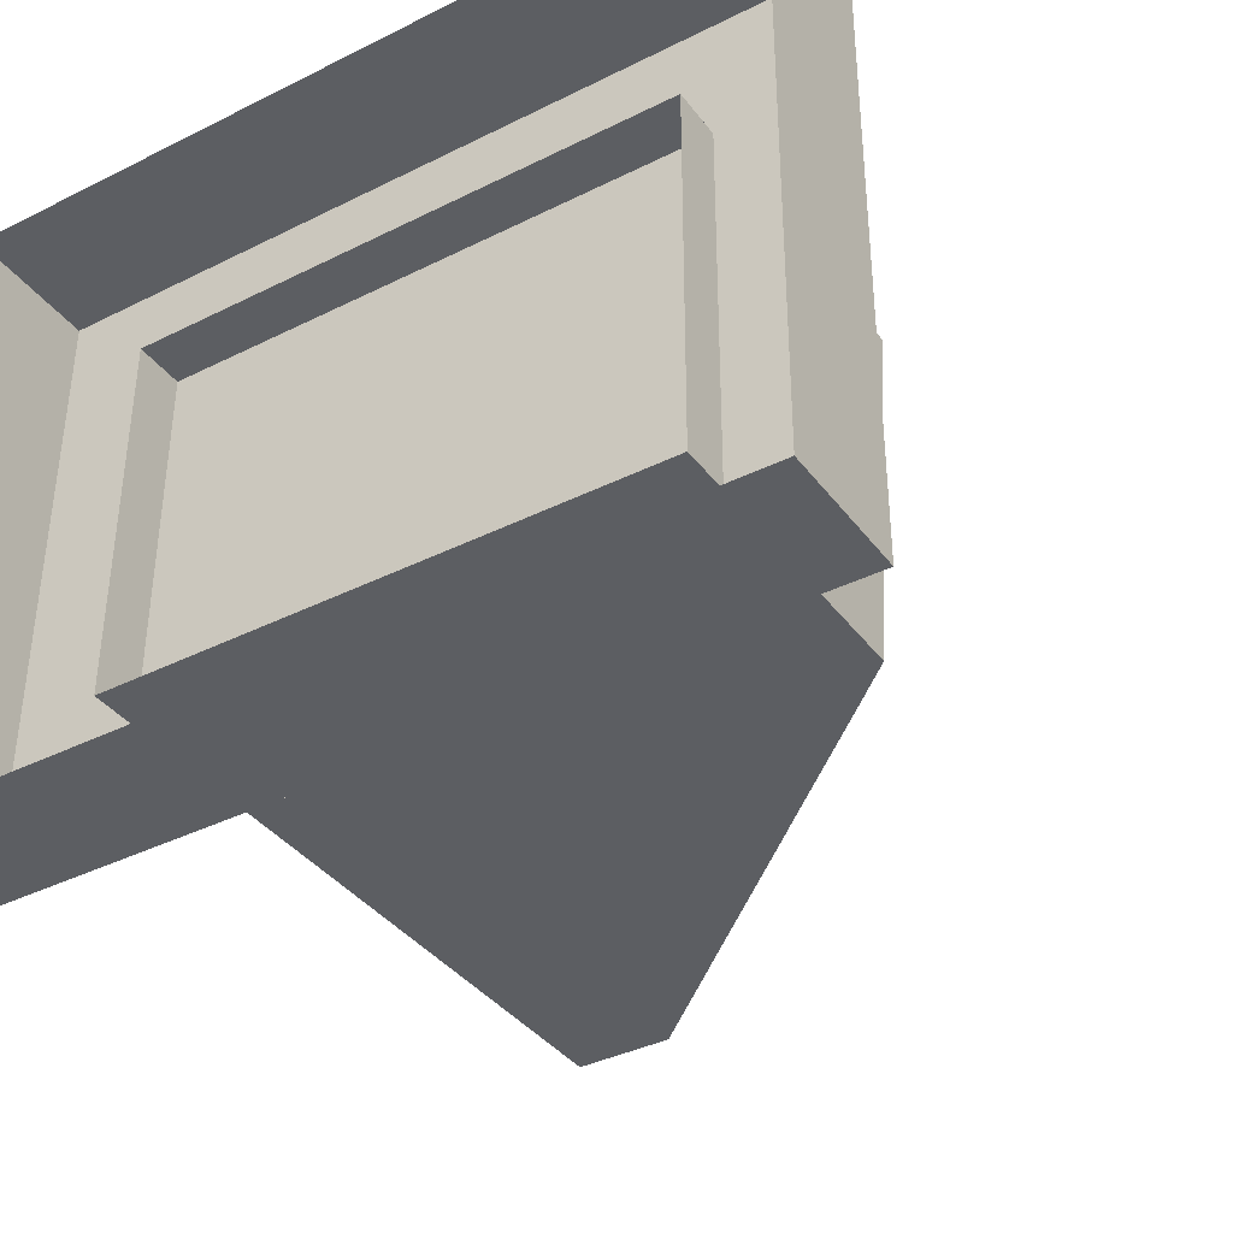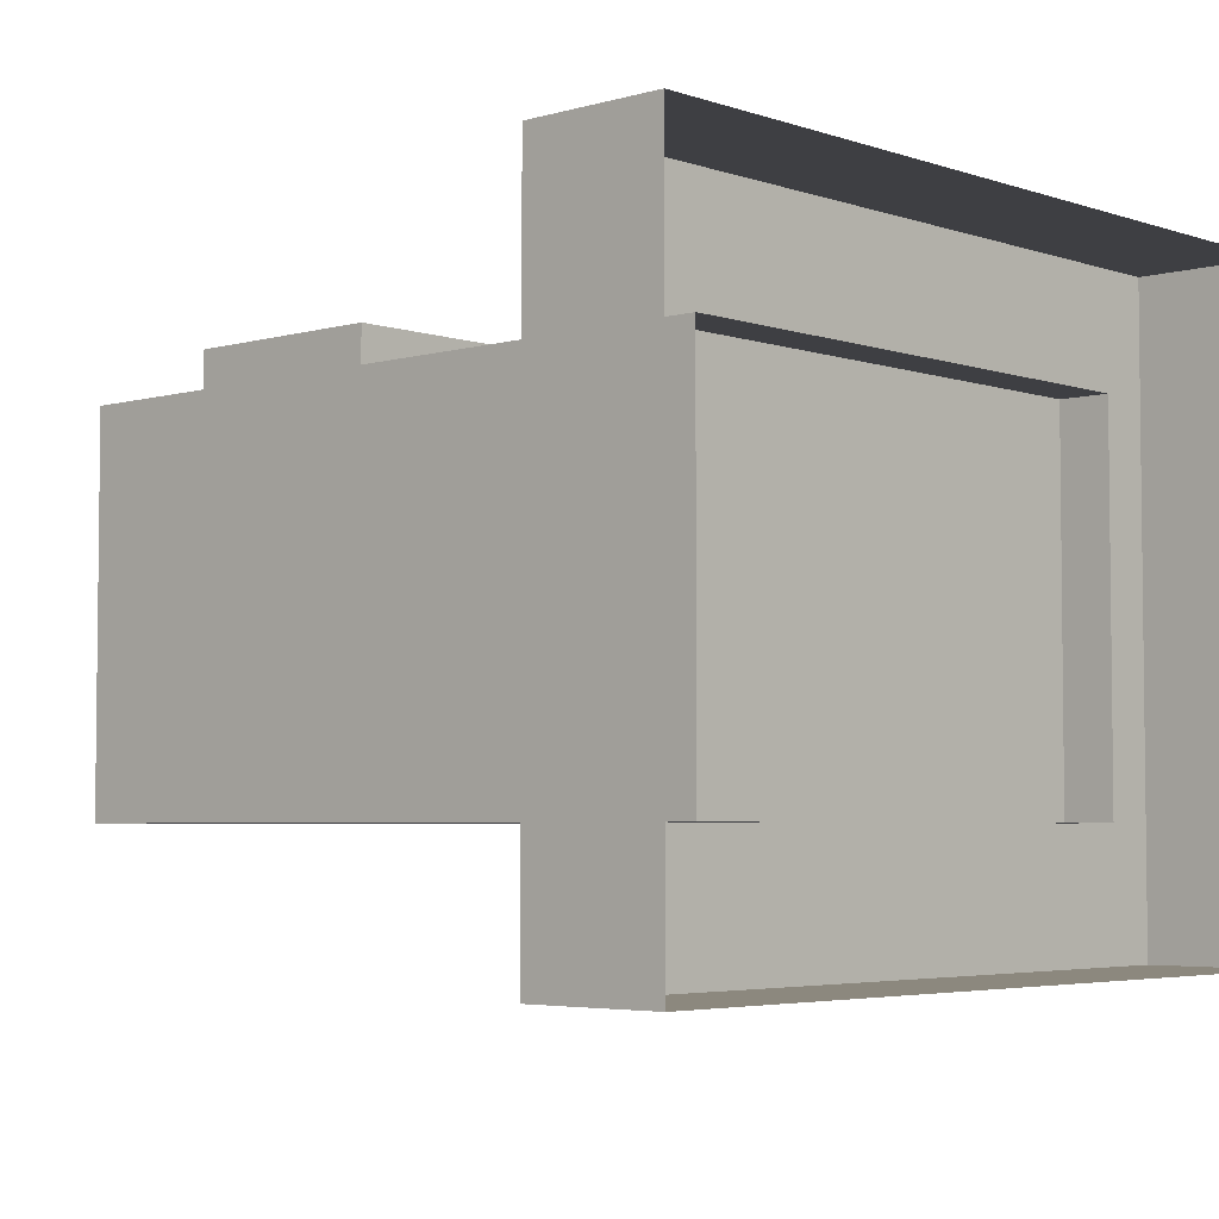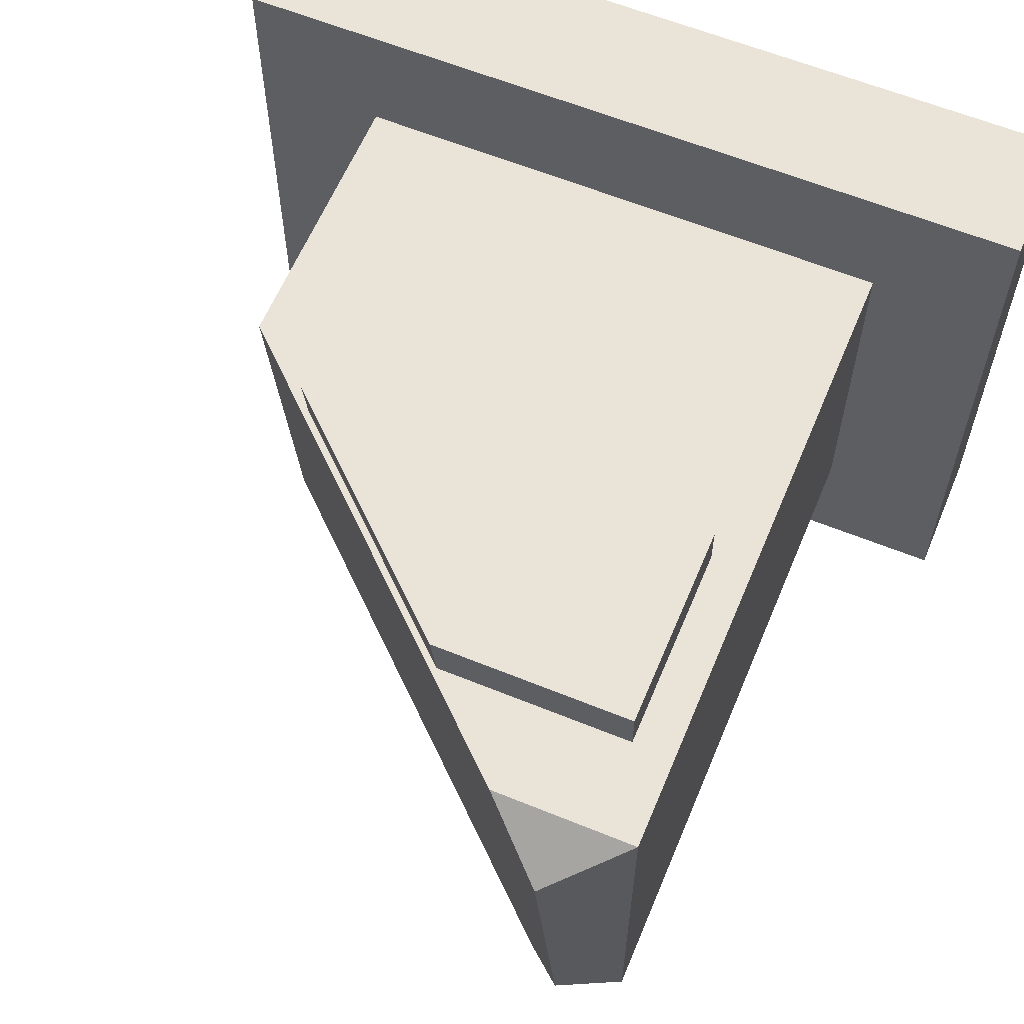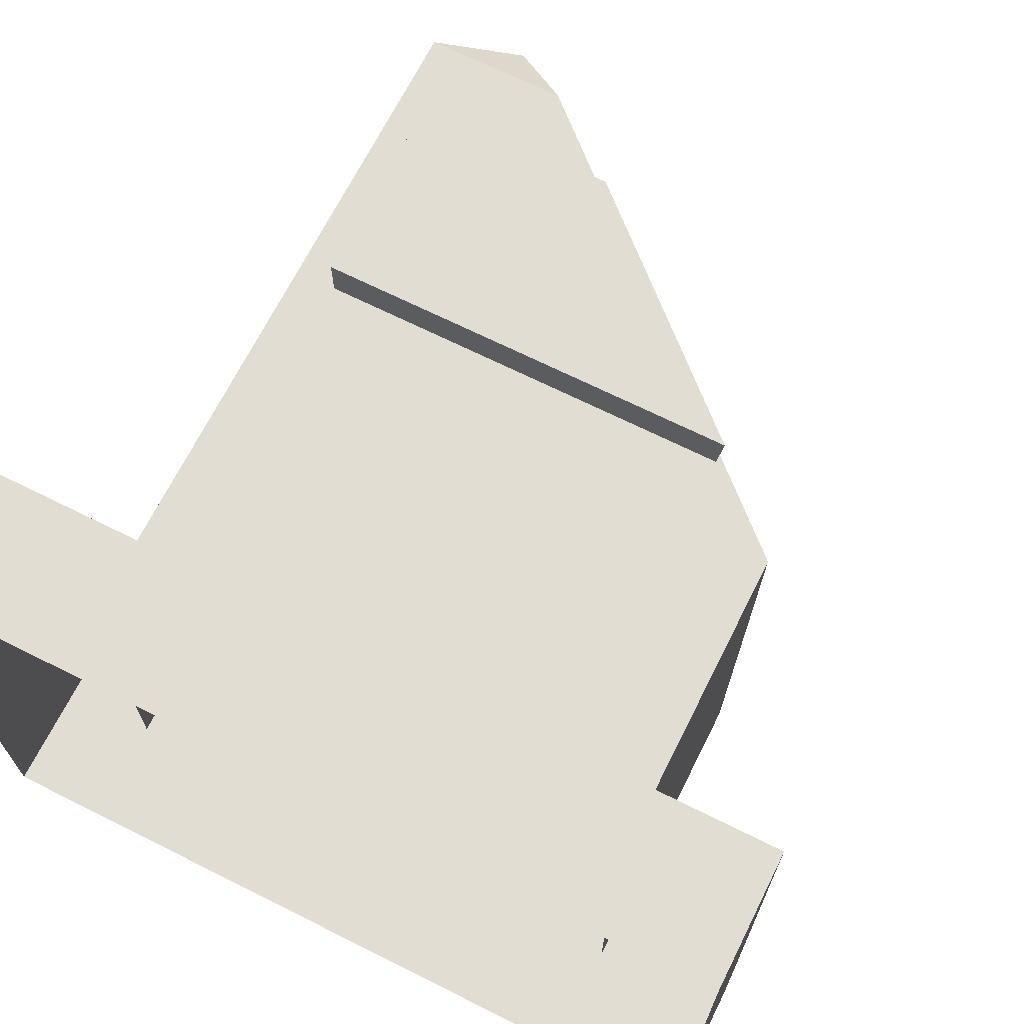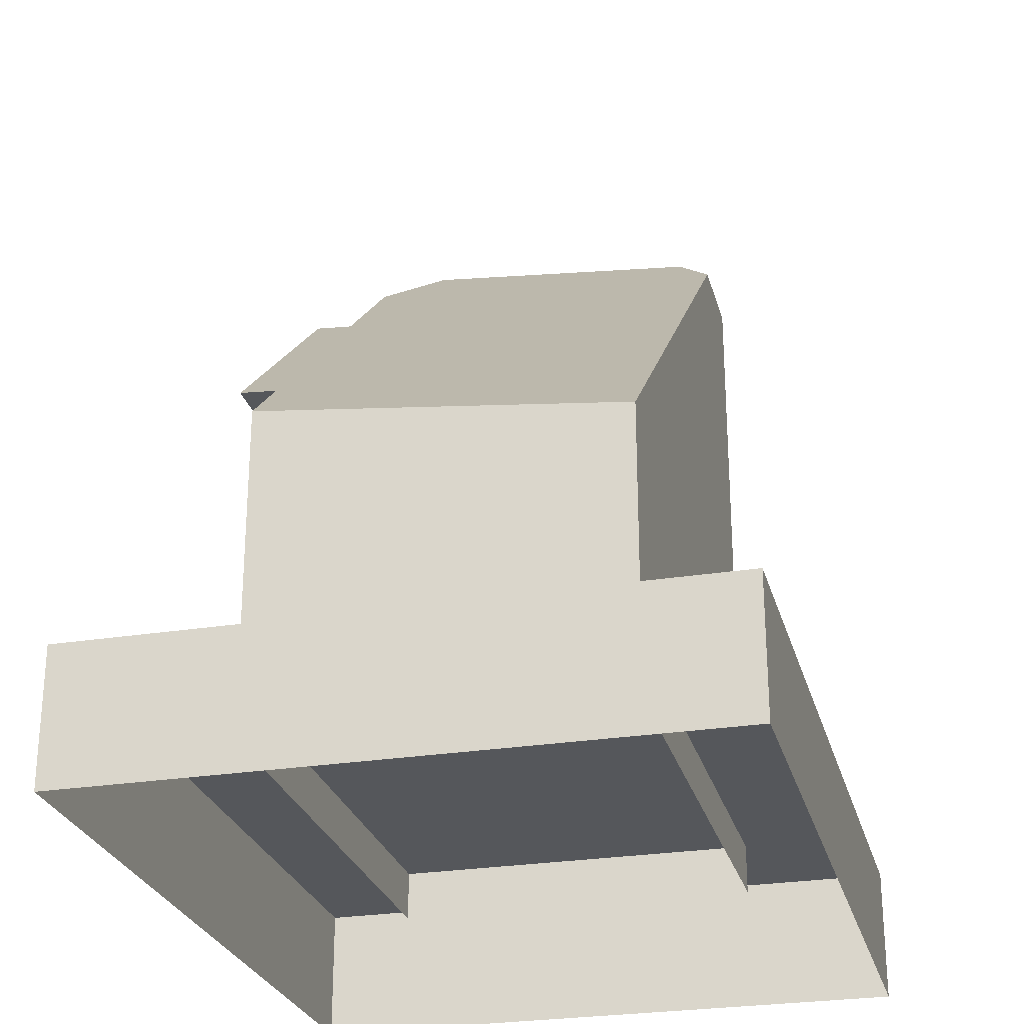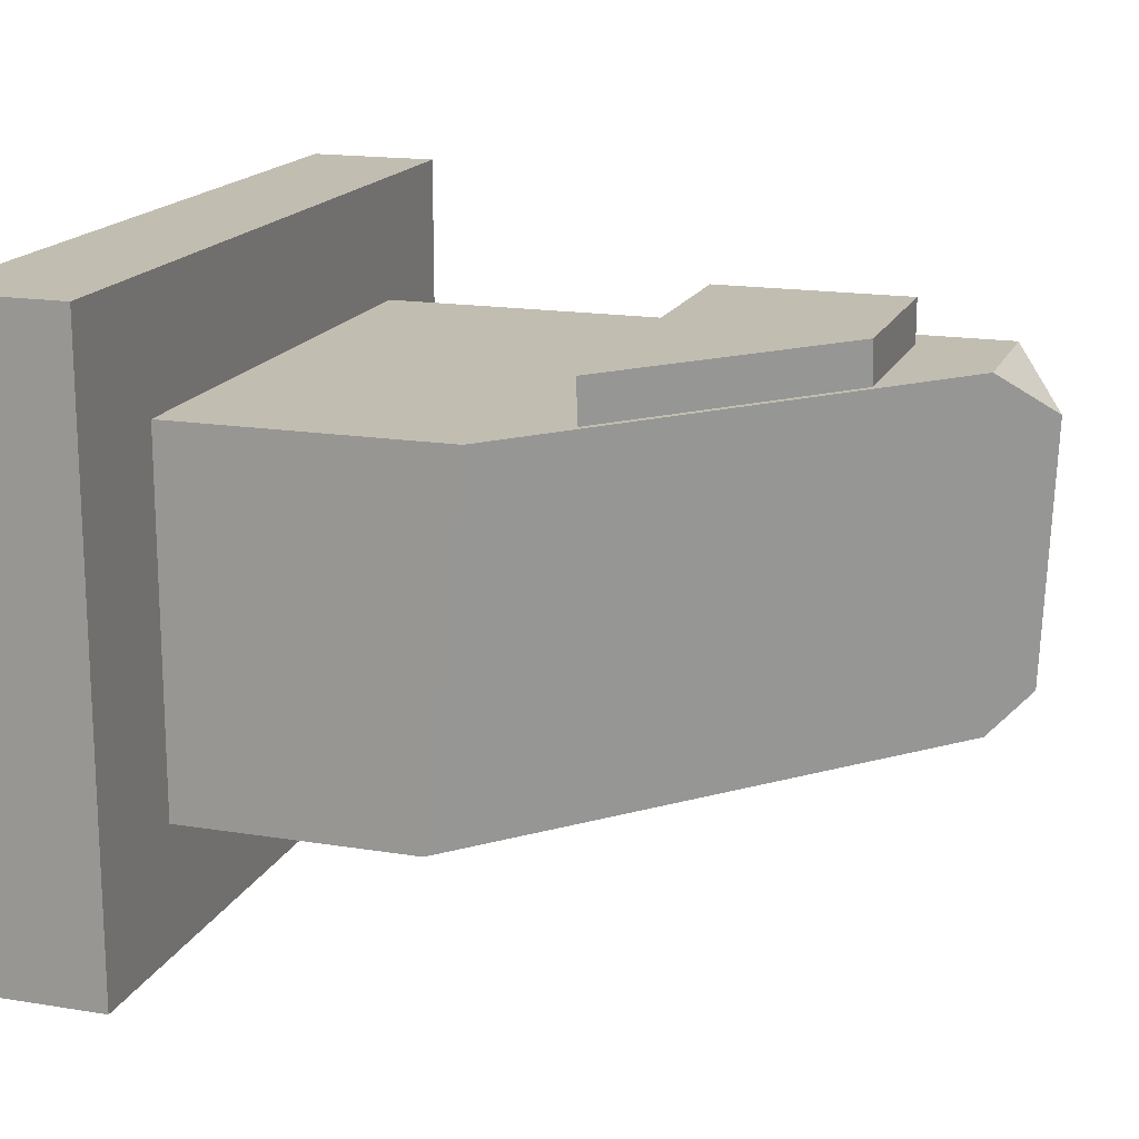
<metadata>
{"format":"obj","ext":"obj","renderer":"f3d","projection":"perspective","resolution":1024,"background":"white","views":[{"elev":-37.8,"azim":32.4,"up":"+Z"},{"elev":-4.3,"azim":-47.4,"up":"+Z"},{"elev":60.9,"azim":-157.4,"up":"+Z"},{"elev":68.3,"azim":26.6,"up":"+Z"},{"elev":-26.7,"azim":104.3,"up":"+Y"},{"elev":16.9,"azim":108.2,"up":"+Z"}]}
</metadata>
<code>
v 0.474 0.1478 -0.3225
v -0.474 0.1478 -0.3225
v -0.474 1.367 -0.3225
v -0.474 1.367 0.3225
v 0.474 0.1478 0.3225
v -0.474 0.1478 0.3225
v 0.7003 0 -0.5425
v -0.7003 0 -0.5425
v 0.7003 0.2348 -0.5425
v -0.7003 0.2348 -0.5425
v 0.7003 0.2348 0.5425
v -0.7003 0.2348 0.5425
v 0.7003 0 0.5425
v -0.7003 0 0.5425
v -0.4023 1.207 0.306
v -0.4023 1.207 0.4013
v -0.4023 0.8508 0.4013
v -0.4023 0.8508 0.306
v -0.3296 1.123 0.4013
v -0.3296 0.9348 0.4013
v -0.4023 0.922 0.306
v -0.4023 0.922 0.4013
v -0.3296 0.9608 0.4013
v -0.4023 0.9932 0.306
v -0.4023 0.9932 0.4013
v -0.3296 1.014 0.4013
v -0.4023 1.064 0.306
v -0.4023 1.064 0.4013
v -0.3296 1.044 0.4013
v -0.4023 1.136 0.306
v -0.4023 1.136 0.4013
v -0.3296 1.097 0.4013
v -0.3036 1.367 -0.3225
v 0.474 0.6566 -0.3225
v -0.2263 1.367 0.3225
v 0.474 0.7272 0.3225
v -0.3753 1.44 -0.2553
v -0.3429 1.464 0.2333
v -0.06943 1.207 0.306
v -0.058 1.207 0.4013
v 0.03395 1.123 0.4013
v 0.06241 1.097 0.4013
v 0.3317 0.8508 0.4013
v 0.3203 0.8508 0.306
v 0.2398 0.9348 0.4013
v 0.2113 0.9608 0.4013
v 0.1531 1.014 0.4013
v 0.1206 1.044 0.4013
f 1 2 3 33 34
f 2 6 4 3
f 5 1 34 36
f 3 4 38 37
f 4 35 38
f 7 8 10 9
f 9 10 12 11
f 11 12 14 13
f 8 14 12 10
f 13 7 9 11
f 15 30 31 16
f 16 31 32 19
f 17 43 45 20
f 21 18 17 22
f 23 22 17 20
f 24 21 22 25
f 26 25 22 23
f 27 24 25 28
f 29 28 25 26
f 30 27 28 31
f 32 31 28 29
f 36 35 4 6 5
f 37 33 3
f 40 39 15 16
f 42 41 19 32
f 44 43 17 18
f 41 40 16 19
f 45 46 23 20
f 46 47 26 23
f 47 48 29 26
f 48 42 32 29
f 34 33 37 38 35 36
f 39 40 43 44

</code>
